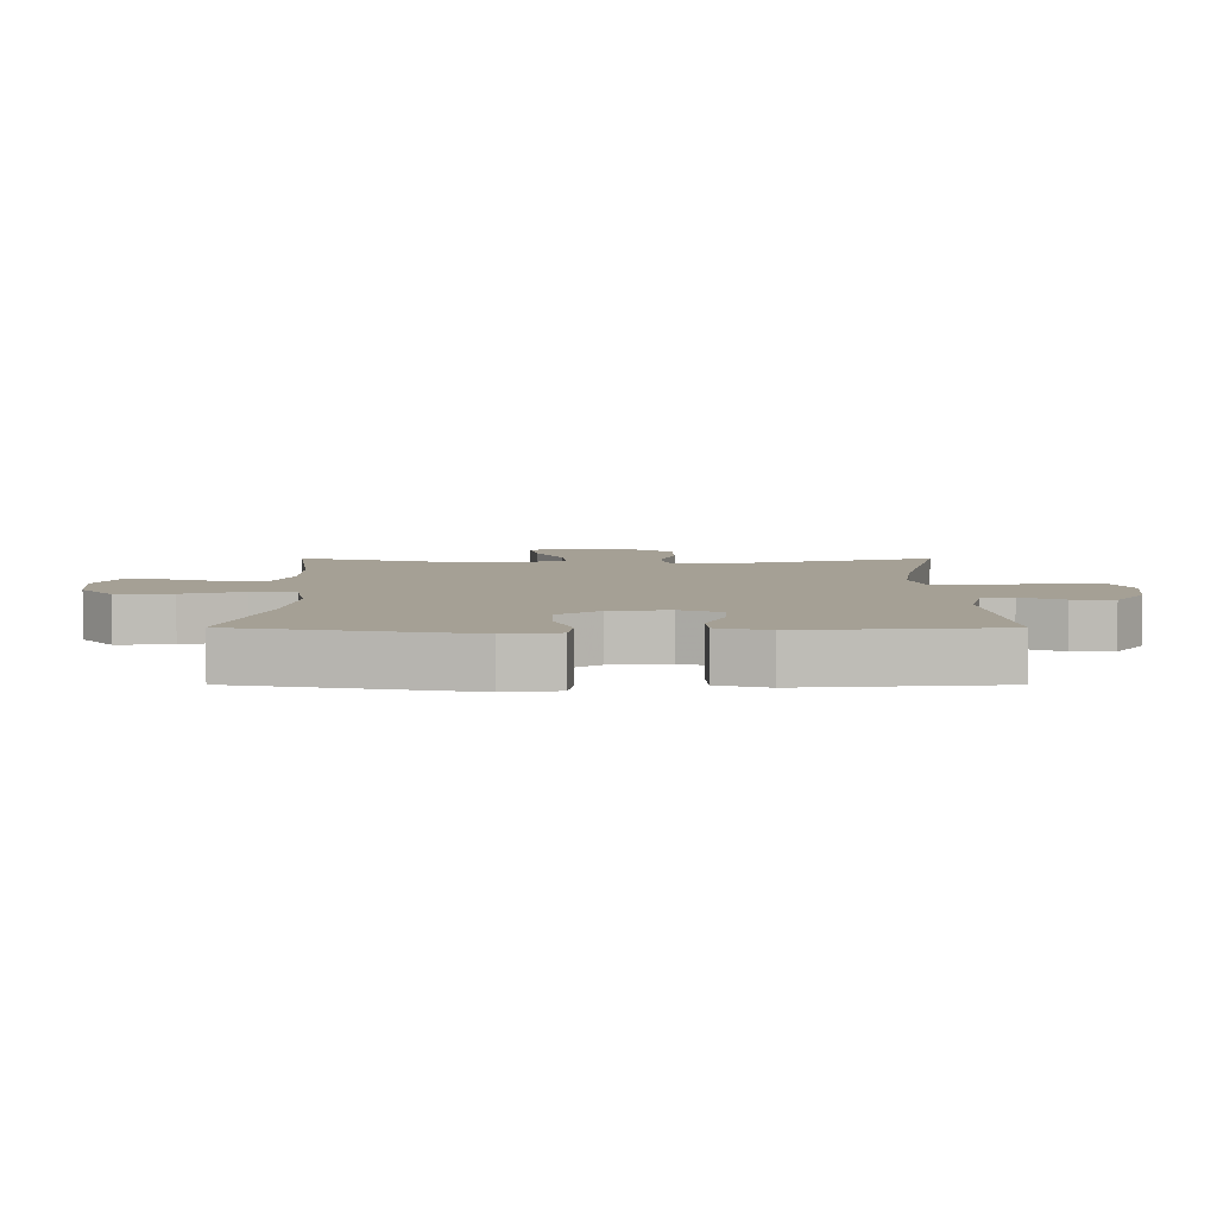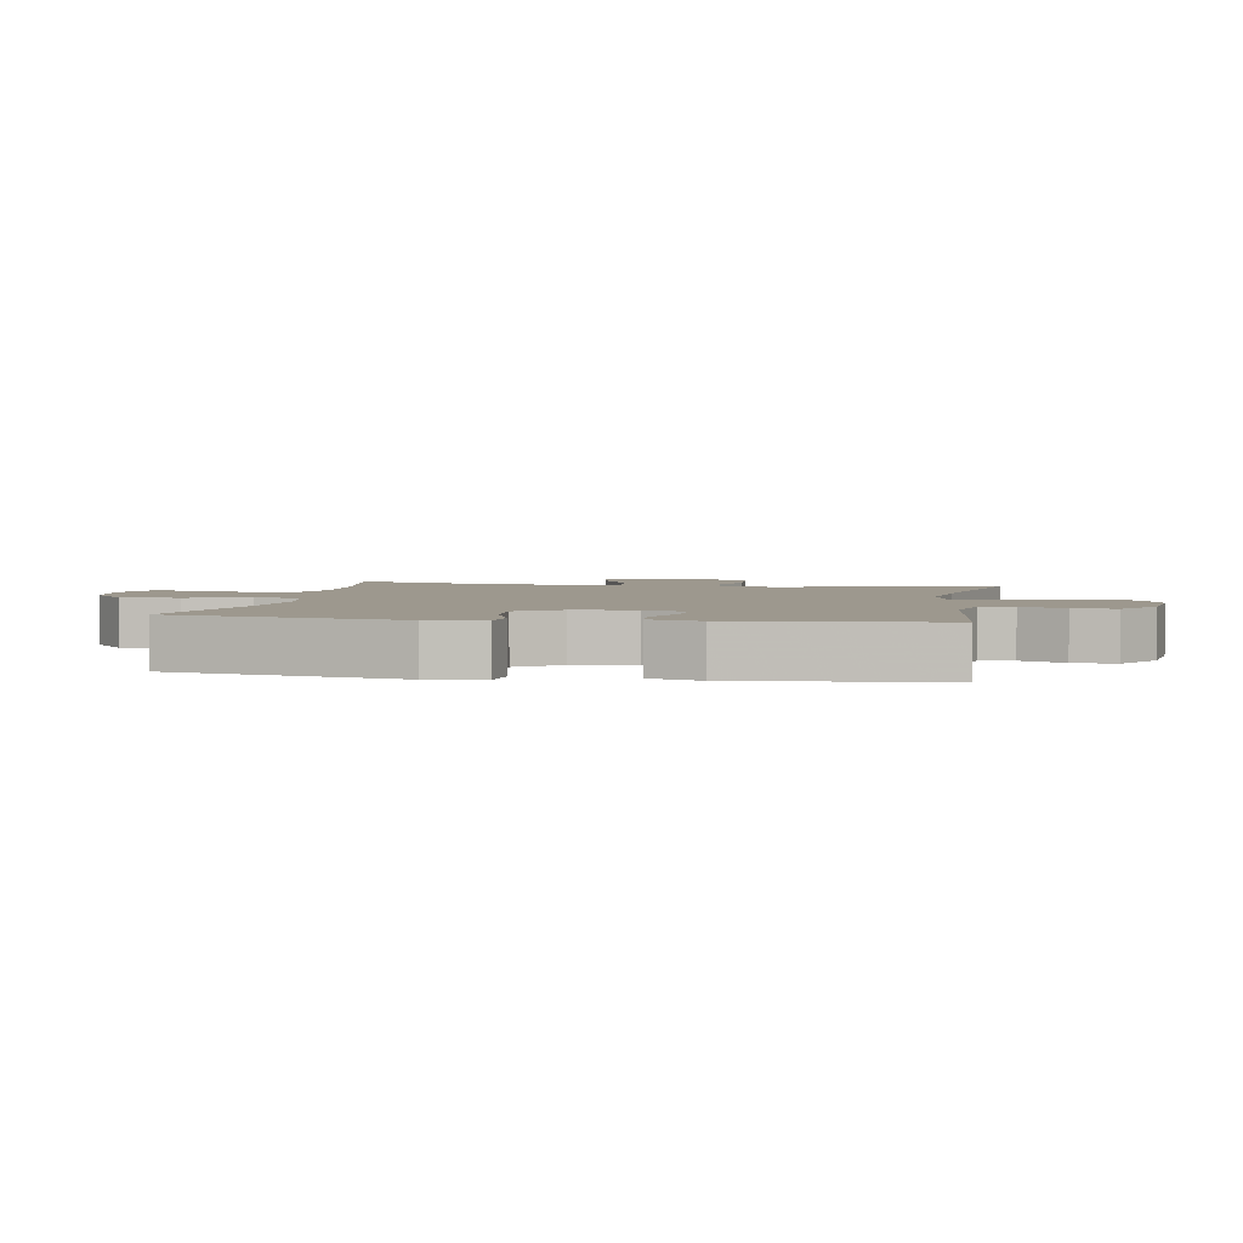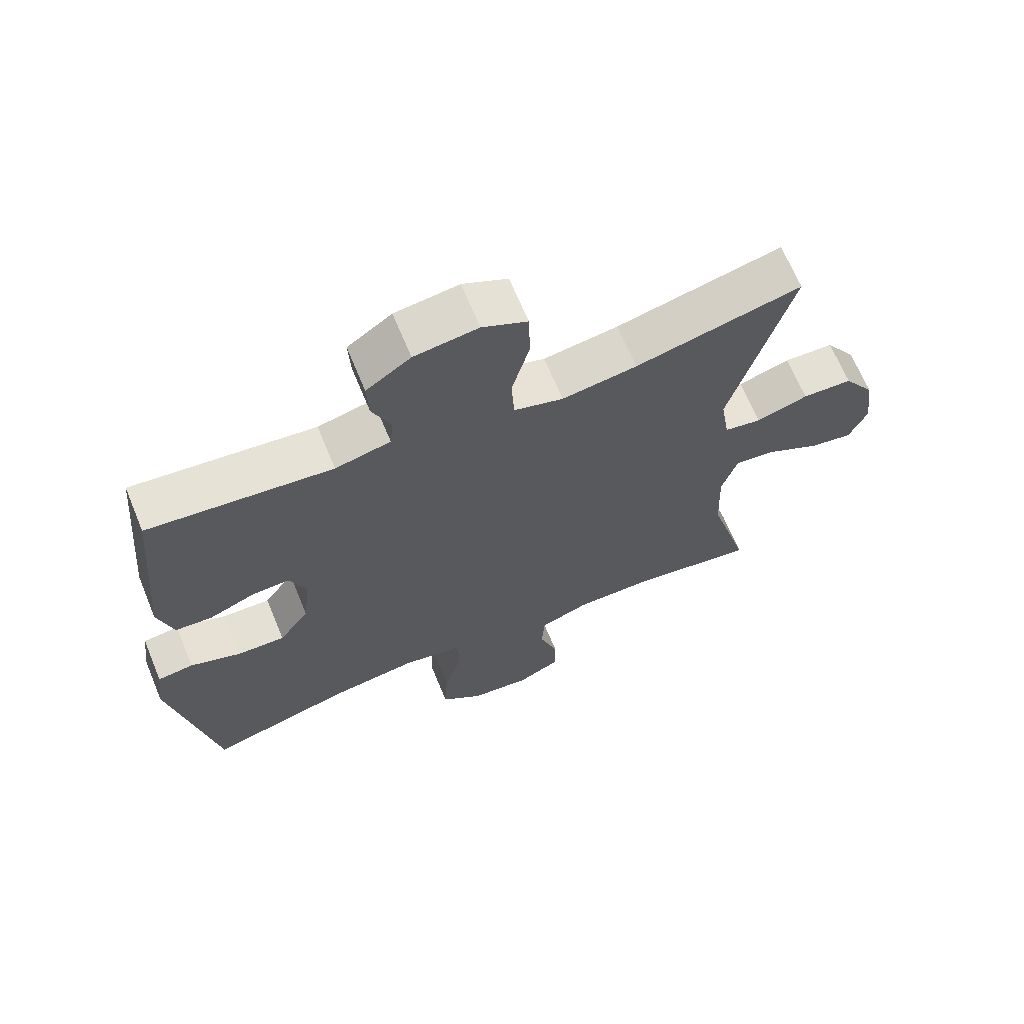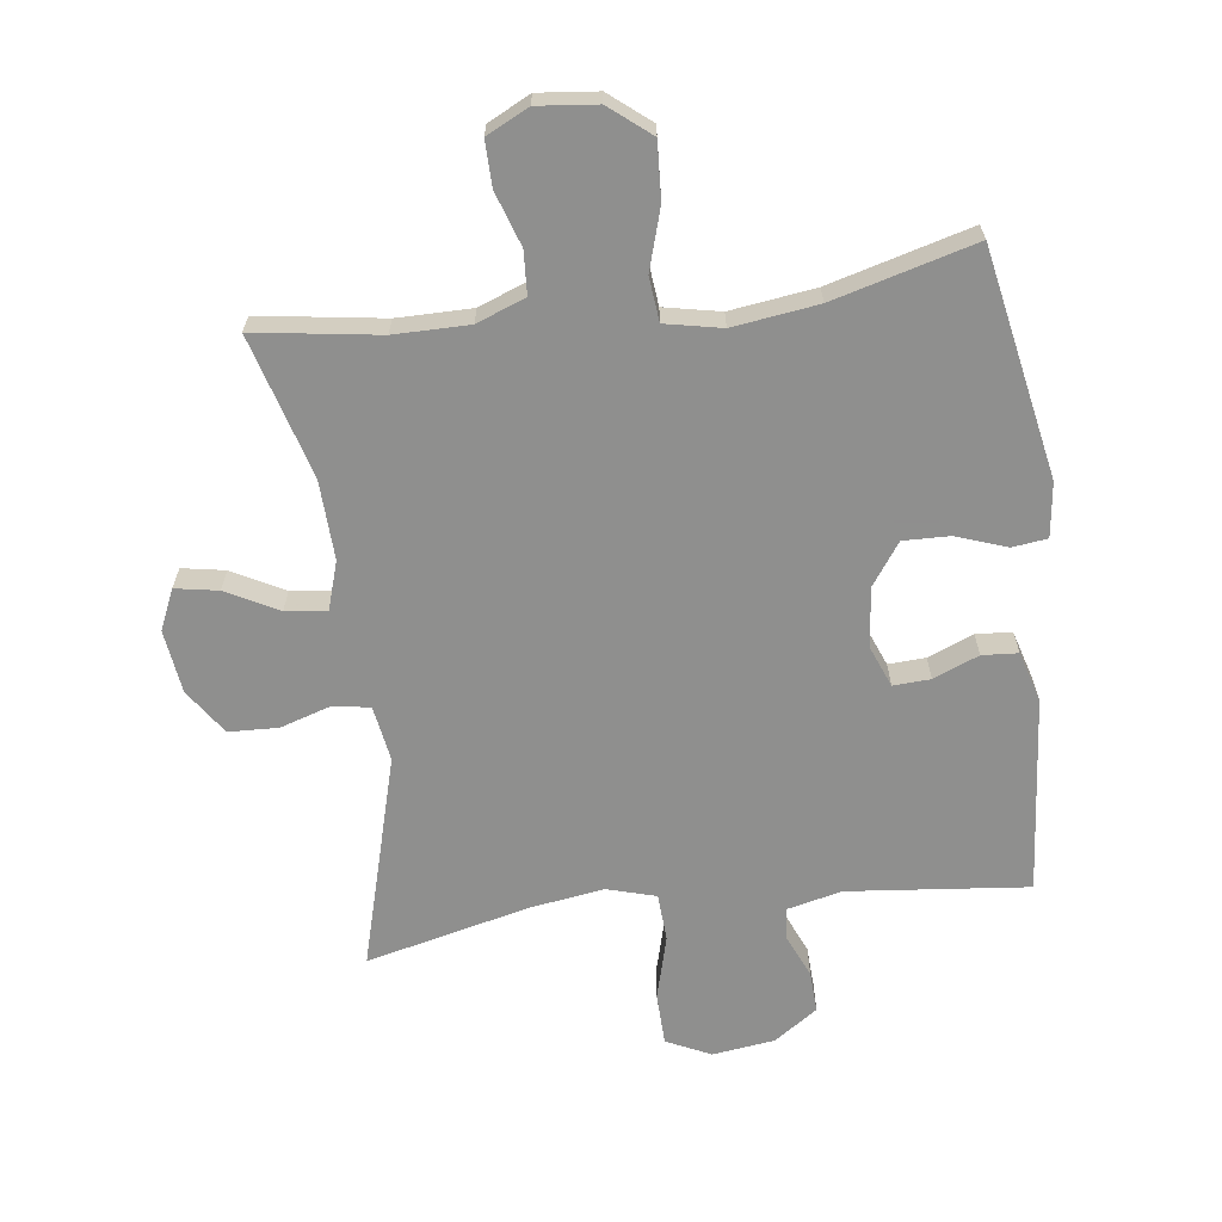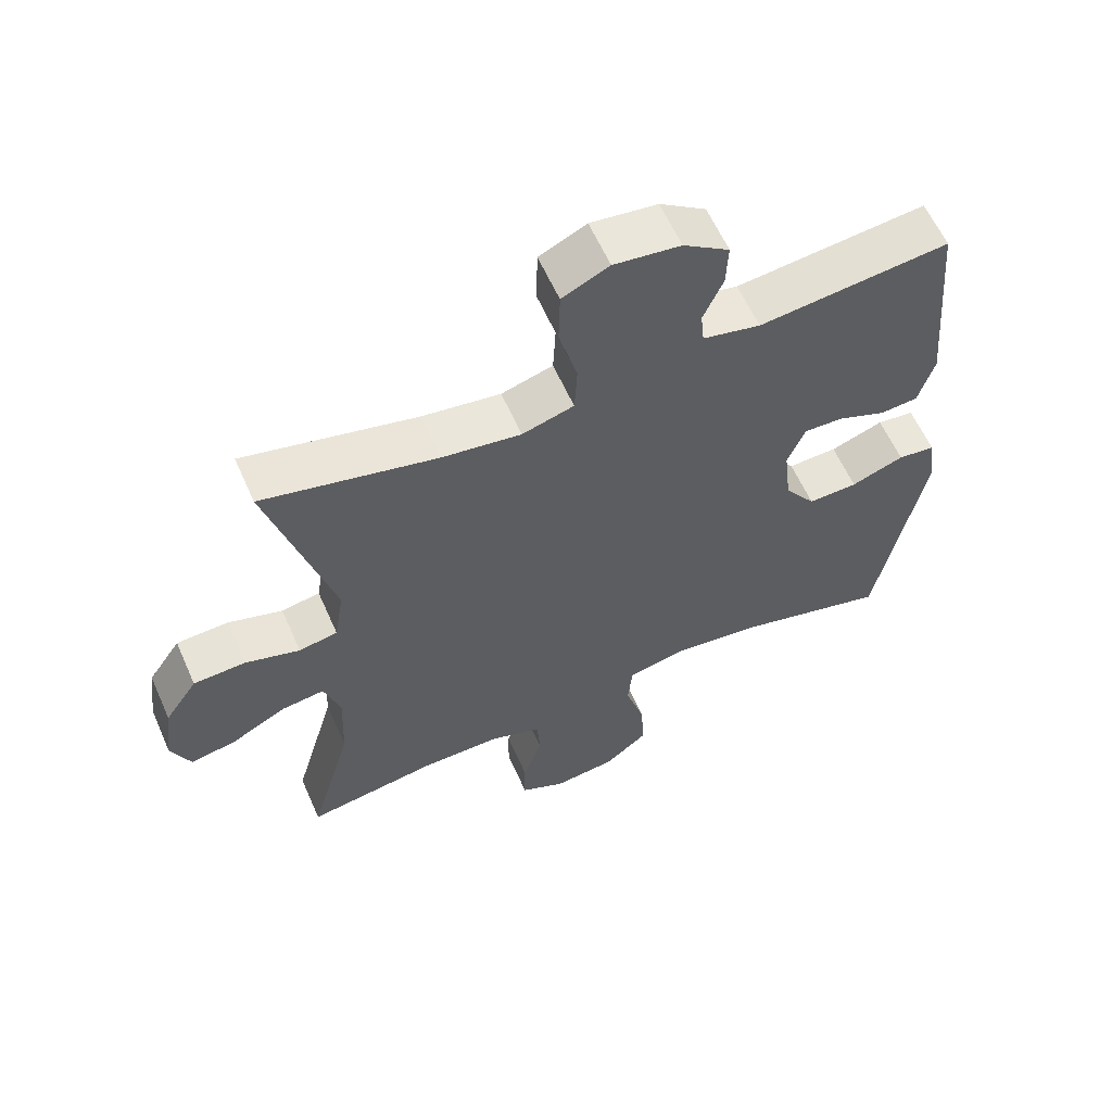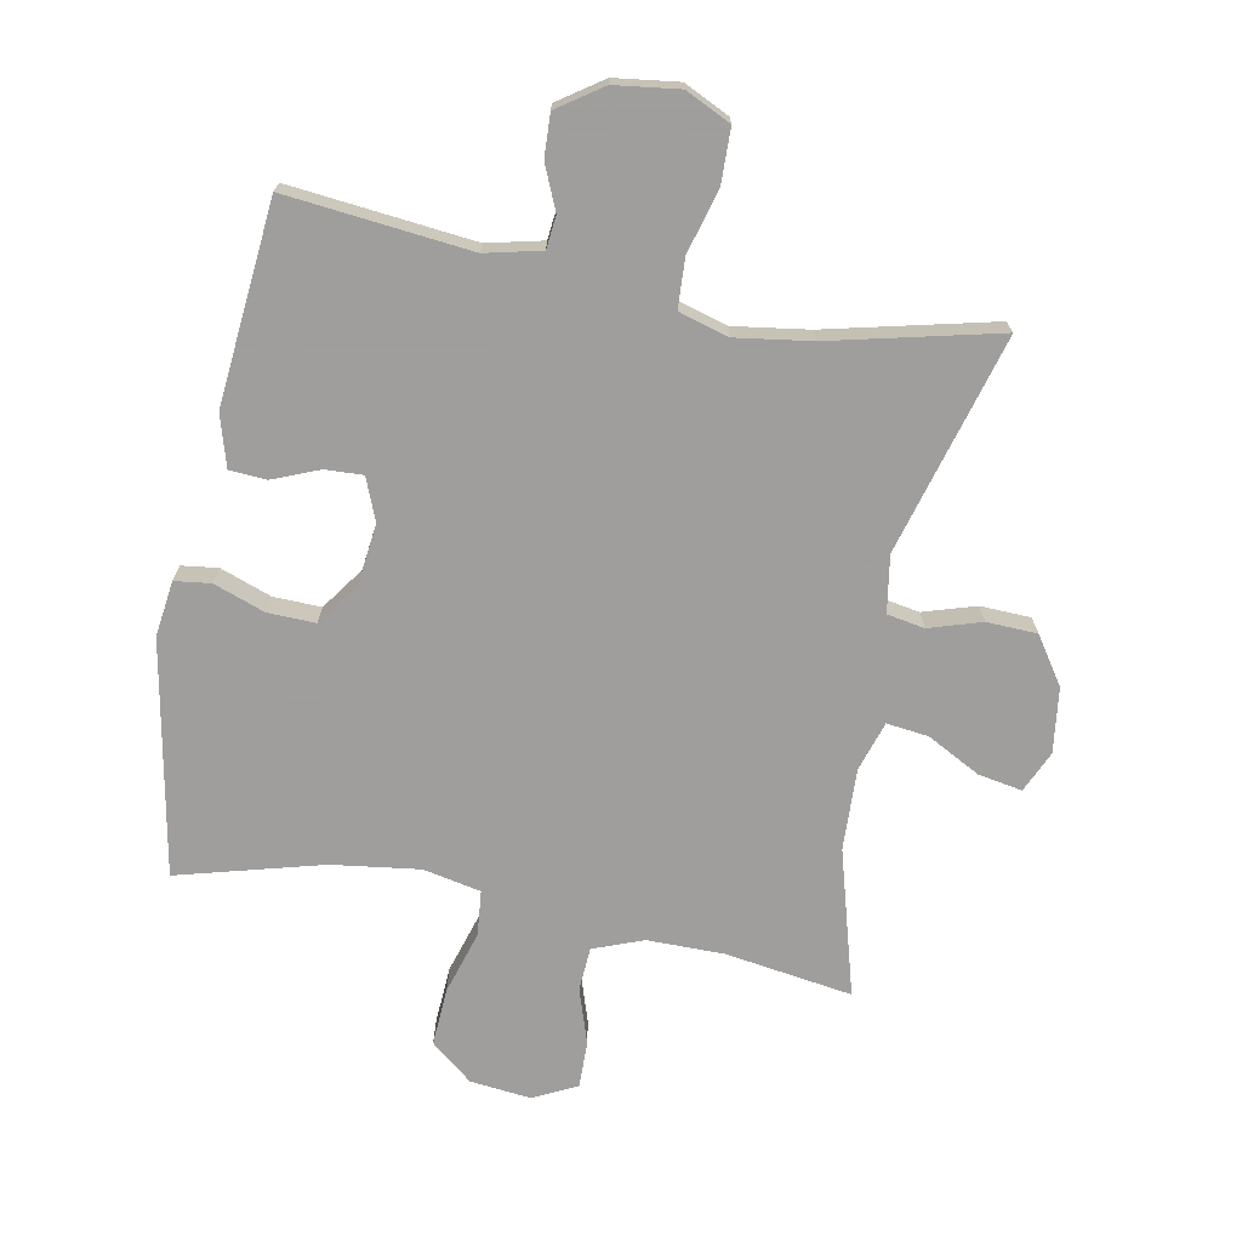
<metadata>
{"format":"obj","ext":"obj","renderer":"f3d","projection":"perspective","resolution":1024,"background":"white","views":[{"elev":5.9,"azim":-89.9,"up":"+Y"},{"elev":3.2,"azim":-80.2,"up":"+Y"},{"elev":66.8,"azim":-22.4,"up":"+Z"},{"elev":-65.1,"azim":-172.6,"up":"+Y"},{"elev":60.6,"azim":156.1,"up":"+Z"},{"elev":-71.1,"azim":-10.9,"up":"+Y"}]}
</metadata>
<code>
v -0.5 0.07 -0.5
v -0.568 0.07 -0.144
v -0.557 0.07 -0.059
v -0.502 0.07 -0.052
v -0.424 0.07 -0.08
v -0.351 0.07 -0.082
v -0.305 0.07 -0.017
v -0.294 0.07 0.076
v -0.32 0.07 0.141
v -0.378 0.07 0.138
v -0.449 0.07 0.109
v -0.505 0.07 0.113
v -0.528 0.07 0.192
v -0.5 0.07 0.5
v -0.219 0.07 0.471
v -0.134 0.07 0.491
v -0.129 0.07 0.541
v -0.158 0.07 0.608
v -0.161 0.07 0.673
v -0.093 0.07 0.72
v 0.005 0.07 0.733
v 0.074 0.07 0.7
v 0.076 0.07 0.618
v 0.049 0.07 0.519
v 0.053 0.07 0.444
v 0.129 0.07 0.422
v 0.244 0.07 0.439
v 0.5 0.07 0.5
v 0.407 0.07 0.167
v 0.421 0.07 0.08
v 0.478 0.07 0.07
v 0.558 0.07 0.095
v 0.635 0.07 0.092
v 0.683 0.07 0.021
v 0.696 0.07 -0.078
v 0.668 0.07 -0.141
v 0.601 0.07 -0.129
v 0.52 0.07 -0.086
v 0.456 0.07 -0.078
v 0.432 0.07 -0.154
v 0.437 0.07 -0.278
v 0.5 0.07 -0.5
v 0.306 0.07 -0.471
v 0.189 0.07 -0.471
v 0.113 0.07 -0.5
v 0.109 0.07 -0.567
v 0.137 0.07 -0.651
v 0.138 0.07 -0.722
v 0.072 0.07 -0.755
v -0.021 0.07 -0.745
v -0.085 0.07 -0.693
v -0.08 0.07 -0.605
v -0.051 0.07 -0.509
v -0.058 0.07 -0.44
v -0.146 0.07 -0.422
v -0.279 0.07 -0.44
v -0.5 0 -0.5
v -0.568 0 -0.144
v -0.557 0 -0.059
v -0.502 0 -0.052
v -0.424 0 -0.08
v -0.351 0 -0.082
v -0.305 0 -0.017
v -0.294 0 0.076
v -0.32 0 0.141
v -0.378 0 0.138
v -0.449 0 0.109
v -0.505 0 0.113
v -0.528 0 0.192
v -0.5 0 0.5
v -0.219 0 0.471
v -0.134 0 0.491
v -0.129 0 0.541
v -0.158 0 0.608
v -0.161 0 0.673
v -0.093 0 0.72
v 0.005 0 0.733
v 0.074 0 0.7
v 0.076 0 0.618
v 0.049 0 0.519
v 0.053 0 0.444
v 0.129 0 0.422
v 0.244 0 0.439
v 0.5 0 0.5
v 0.407 0 0.167
v 0.421 0 0.08
v 0.478 0 0.07
v 0.558 0 0.095
v 0.635 0 0.092
v 0.683 0 0.021
v 0.696 0 -0.078
v 0.668 0 -0.141
v 0.601 0 -0.129
v 0.52 0 -0.086
v 0.456 0 -0.078
v 0.432 0 -0.154
v 0.437 0 -0.278
v 0.5 0 -0.5
v 0.306 0 -0.471
v 0.189 0 -0.471
v 0.113 0 -0.5
v 0.109 0 -0.567
v 0.137 0 -0.651
v 0.138 0 -0.722
v 0.072 0 -0.755
v -0.021 0 -0.745
v -0.085 0 -0.693
v -0.08 0 -0.605
v -0.051 0 -0.509
v -0.058 0 -0.44
v -0.146 0 -0.422
v -0.279 0 -0.44
f 50 51 52 53
f 50 53 54
f 49 50 54
f 46 47 48 49
f 45 46 49 54
f 44 45 54
f 43 44 54 55
f 41 42 43
f 40 41 43 55
f 35 36 37 38
f 35 38 39
f 34 35 39
f 31 32 33 34
f 30 31 34 39
f 27 28 29
f 26 27 29 30
f 25 26 30 39
f 21 22 23 24
f 21 24 25
f 20 21 25
f 17 18 19 20
f 16 17 20 25
f 15 16 25 39
f 10 11 12 13
f 9 10 13 14
f 2 3 4 5
f 56 1 2 5
f 56 5 6
f 55 56 6 7
f 40 55 7 8
f 39 40 8 9
f 9 14 15 39
f 109 108 107 106
f 110 109 106
f 110 106 105
f 105 104 103 102
f 110 105 102 101
f 110 101 100
f 111 110 100 99
f 99 98 97
f 111 99 97 96
f 94 93 92 91
f 95 94 91
f 95 91 90
f 90 89 88 87
f 95 90 87 86
f 85 84 83
f 86 85 83 82
f 95 86 82 81
f 80 79 78 77
f 81 80 77
f 81 77 76
f 76 75 74 73
f 81 76 73 72
f 95 81 72 71
f 69 68 67 66
f 70 69 66 65
f 61 60 59 58
f 61 58 57 112
f 62 61 112
f 63 62 112 111
f 64 63 111 96
f 65 64 96 95
f 95 71 70 65
f 1 57 58 2
f 2 58 59 3
f 3 59 60 4
f 4 60 61 5
f 5 61 62 6
f 6 62 63 7
f 7 63 64 8
f 8 64 65 9
f 9 65 66 10
f 10 66 67 11
f 11 67 68 12
f 12 68 69 13
f 13 69 70 14
f 14 70 71 15
f 15 71 72 16
f 16 72 73 17
f 17 73 74 18
f 18 74 75 19
f 19 75 76 20
f 20 76 77 21
f 21 77 78 22
f 22 78 79 23
f 23 79 80 24
f 24 80 81 25
f 25 81 82 26
f 26 82 83 27
f 27 83 84 28
f 28 84 85 29
f 29 85 86 30
f 30 86 87 31
f 31 87 88 32
f 32 88 89 33
f 33 89 90 34
f 34 90 91 35
f 35 91 92 36
f 36 92 93 37
f 37 93 94 38
f 38 94 95 39
f 39 95 96 40
f 40 96 97 41
f 41 97 98 42
f 42 98 99 43
f 43 99 100 44
f 44 100 101 45
f 45 101 102 46
f 46 102 103 47
f 47 103 104 48
f 48 104 105 49
f 49 105 106 50
f 50 106 107 51
f 51 107 108 52
f 52 108 109 53
f 53 109 110 54
f 54 110 111 55
f 55 111 112 56
f 56 112 57 1

</code>
